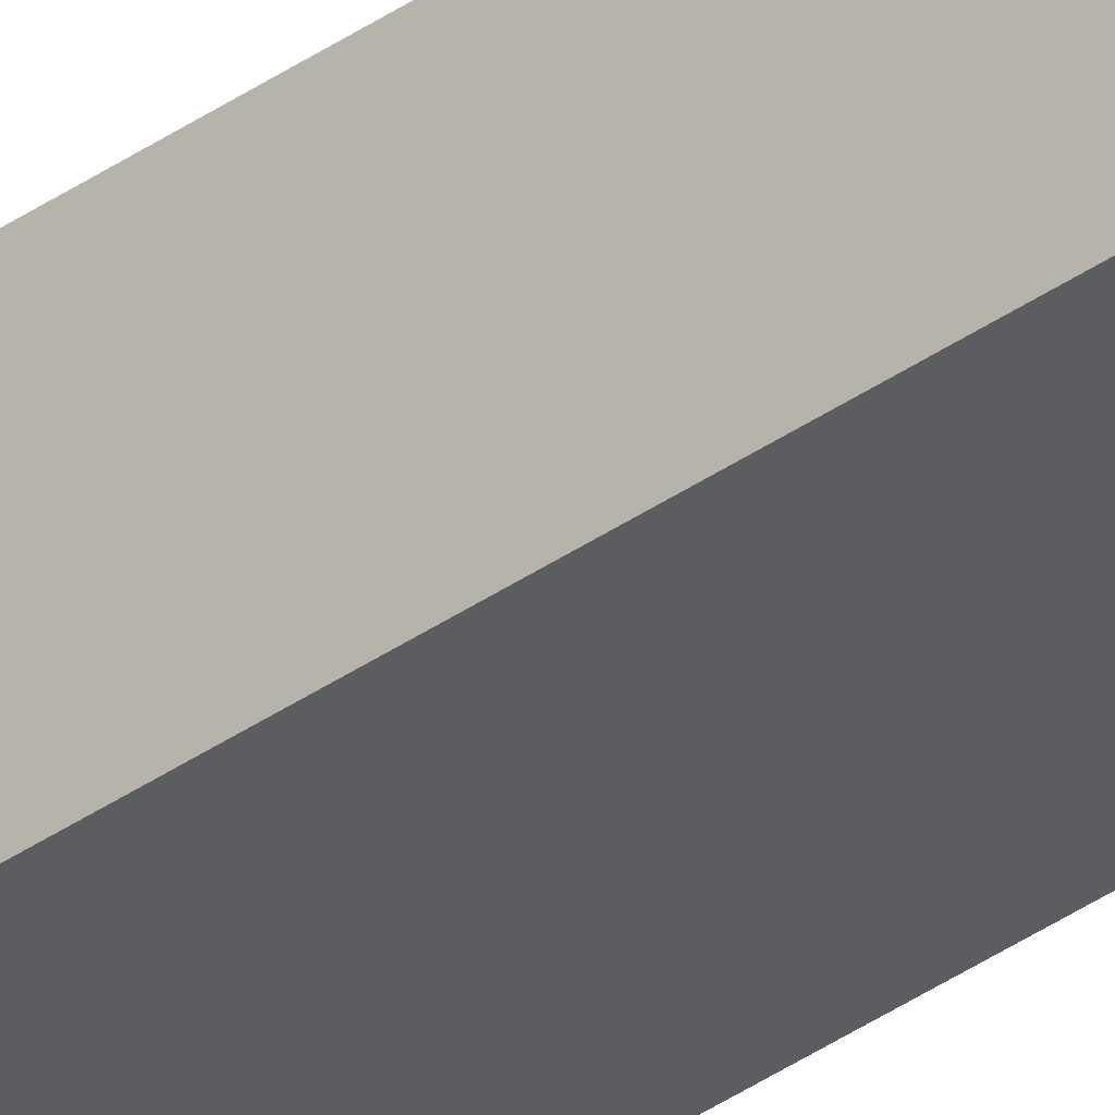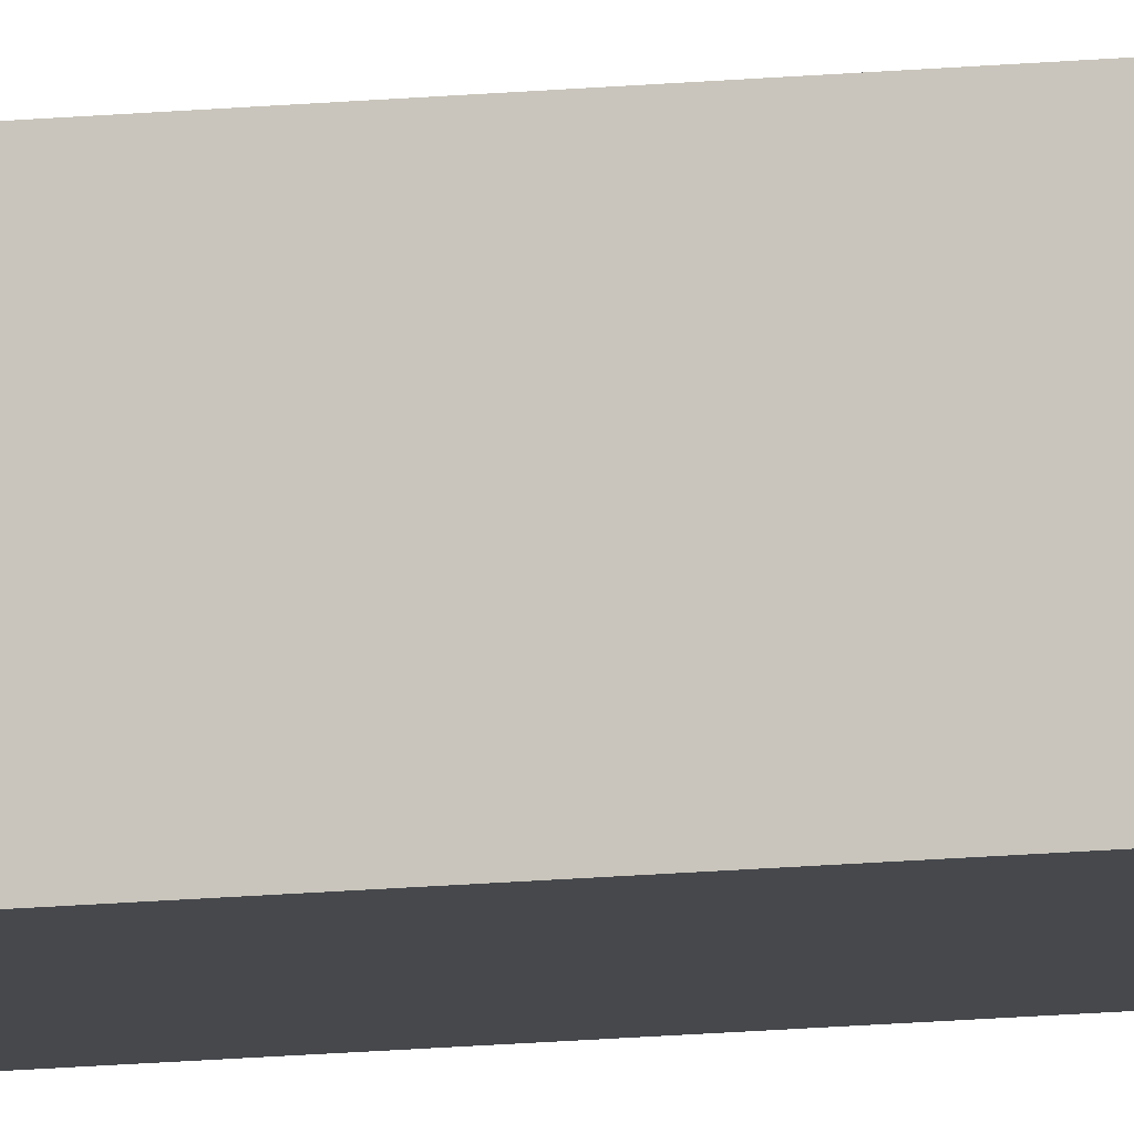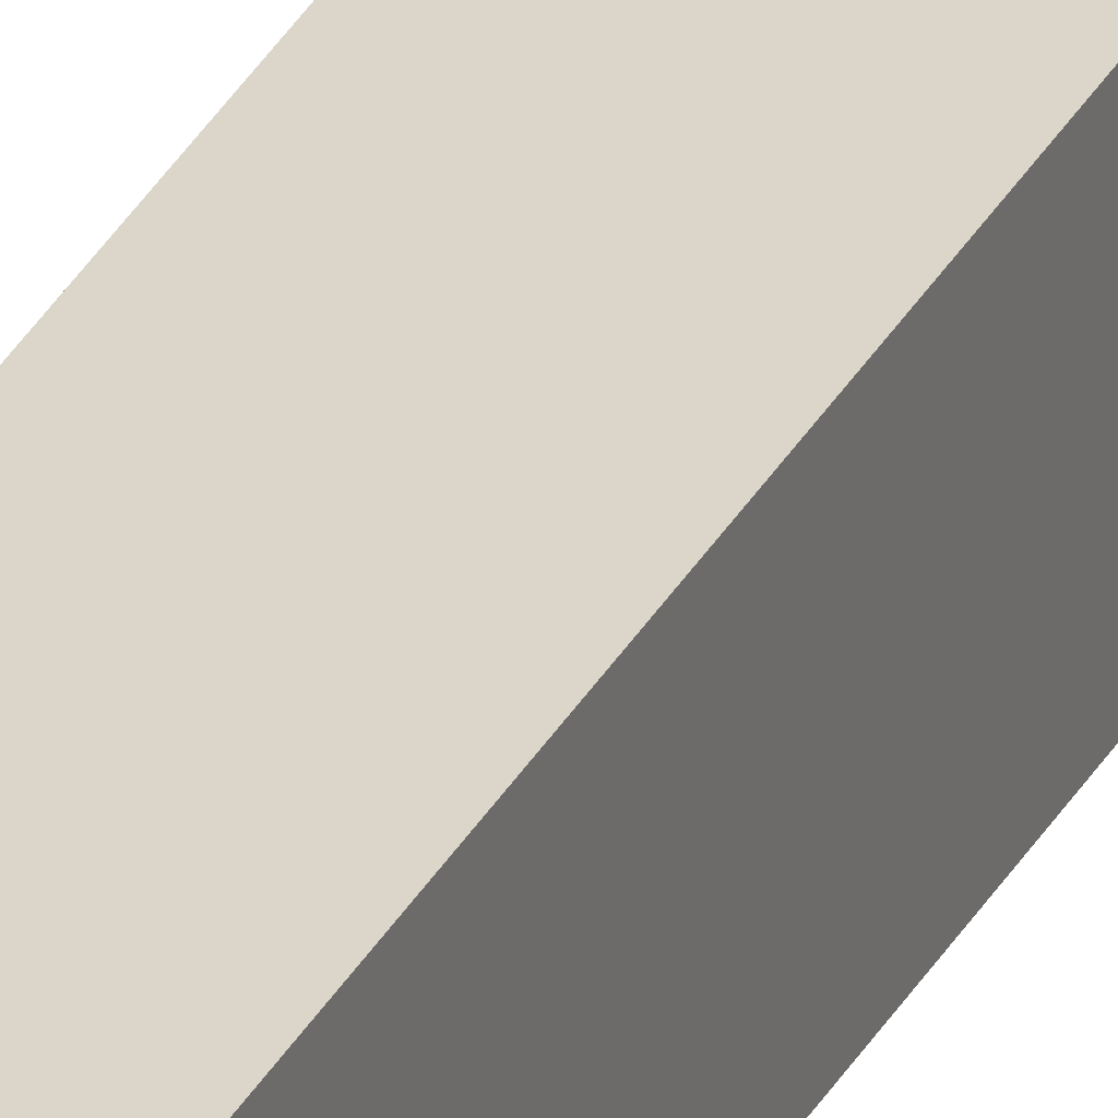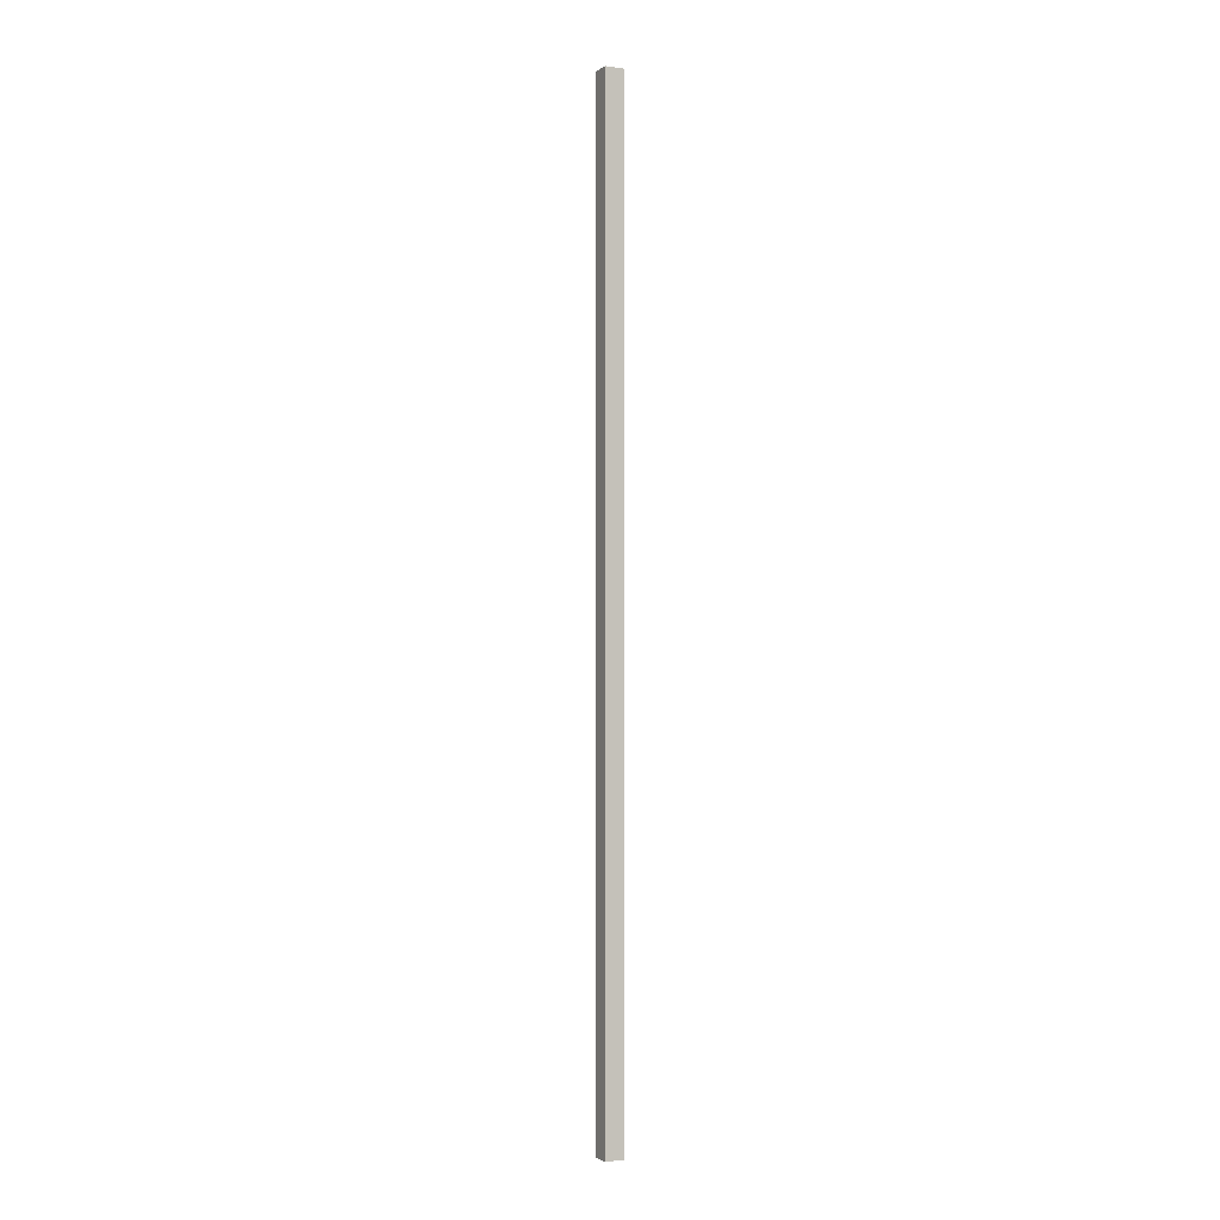
<metadata>
{"format":"obj","ext":"obj","renderer":"f3d","projection":"perspective","resolution":1024,"background":"white","views":[{"elev":-36.1,"azim":132.8,"up":"+Z"},{"elev":-11.5,"azim":105.3,"up":"+Z"},{"elev":30.0,"azim":22.9,"up":"+Z"},{"elev":-1.8,"azim":63.9,"up":"+Y"}]}
</metadata>
<code>
g pb_Mesh1868534
v 4 -412 4
v -4 -412 4
v 4 0 4
v -4 0 4
v -4 -412 4
v -4 -412 -4
v -4 0 4
v -4 0 -4
v -4 -412 -4
v 4 -412 -4
v -4 0 -4
v 4 0 -4
v 4 -412 -4
v 4 -412 4
v 4 0 -4
v 4 0 4
v 4 0 4
v -4 0 4
v 4 0 -4
v -4 0 -4
v 4 -412 -4
v -4 -412 -4
v 4 -412 4
v -4 -412 4
g pb_Mesh1868534_0
f 3 2 1
f 3 4 2
f 7 6 5
f 7 8 6
f 11 10 9
f 11 12 10
f 15 14 13
f 15 16 14
f 19 18 17
f 19 20 18
f 23 22 21
f 23 24 22
g pb_Mesh1868534_1

</code>
